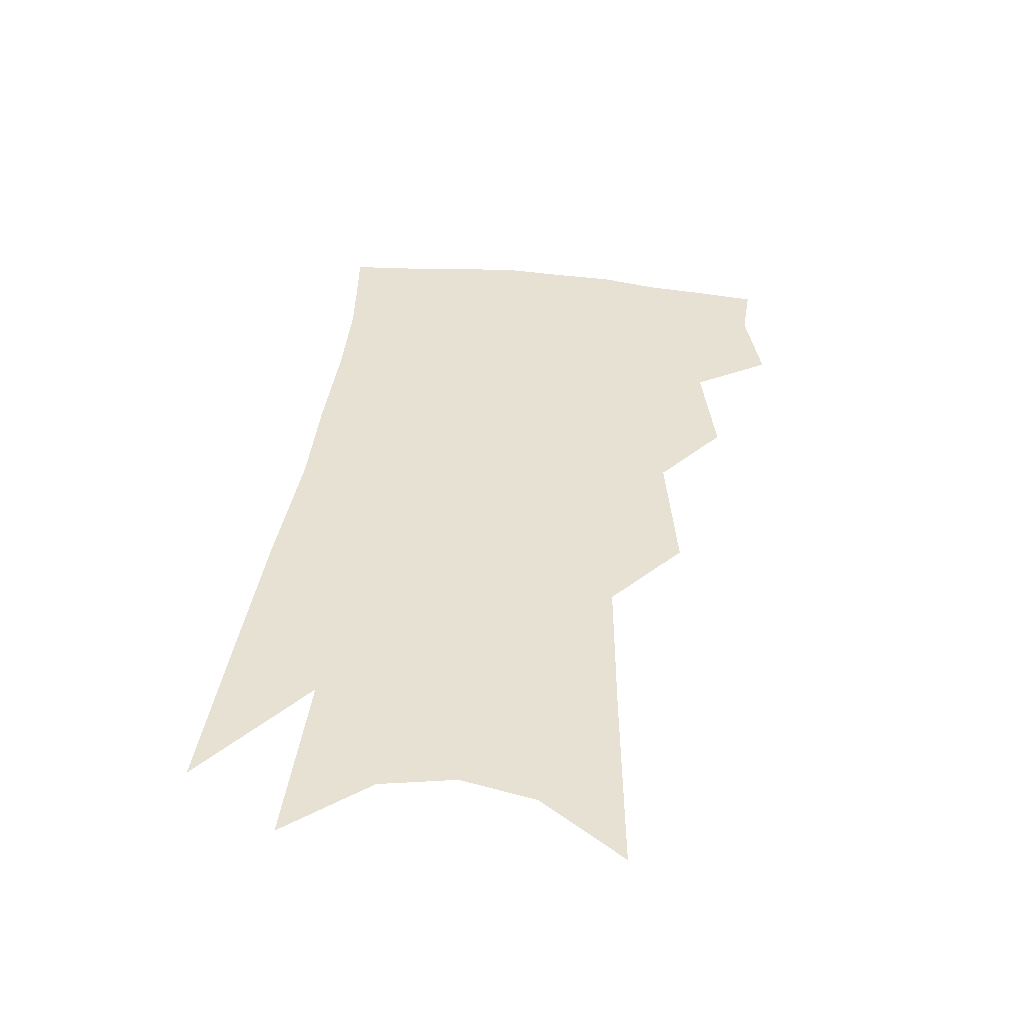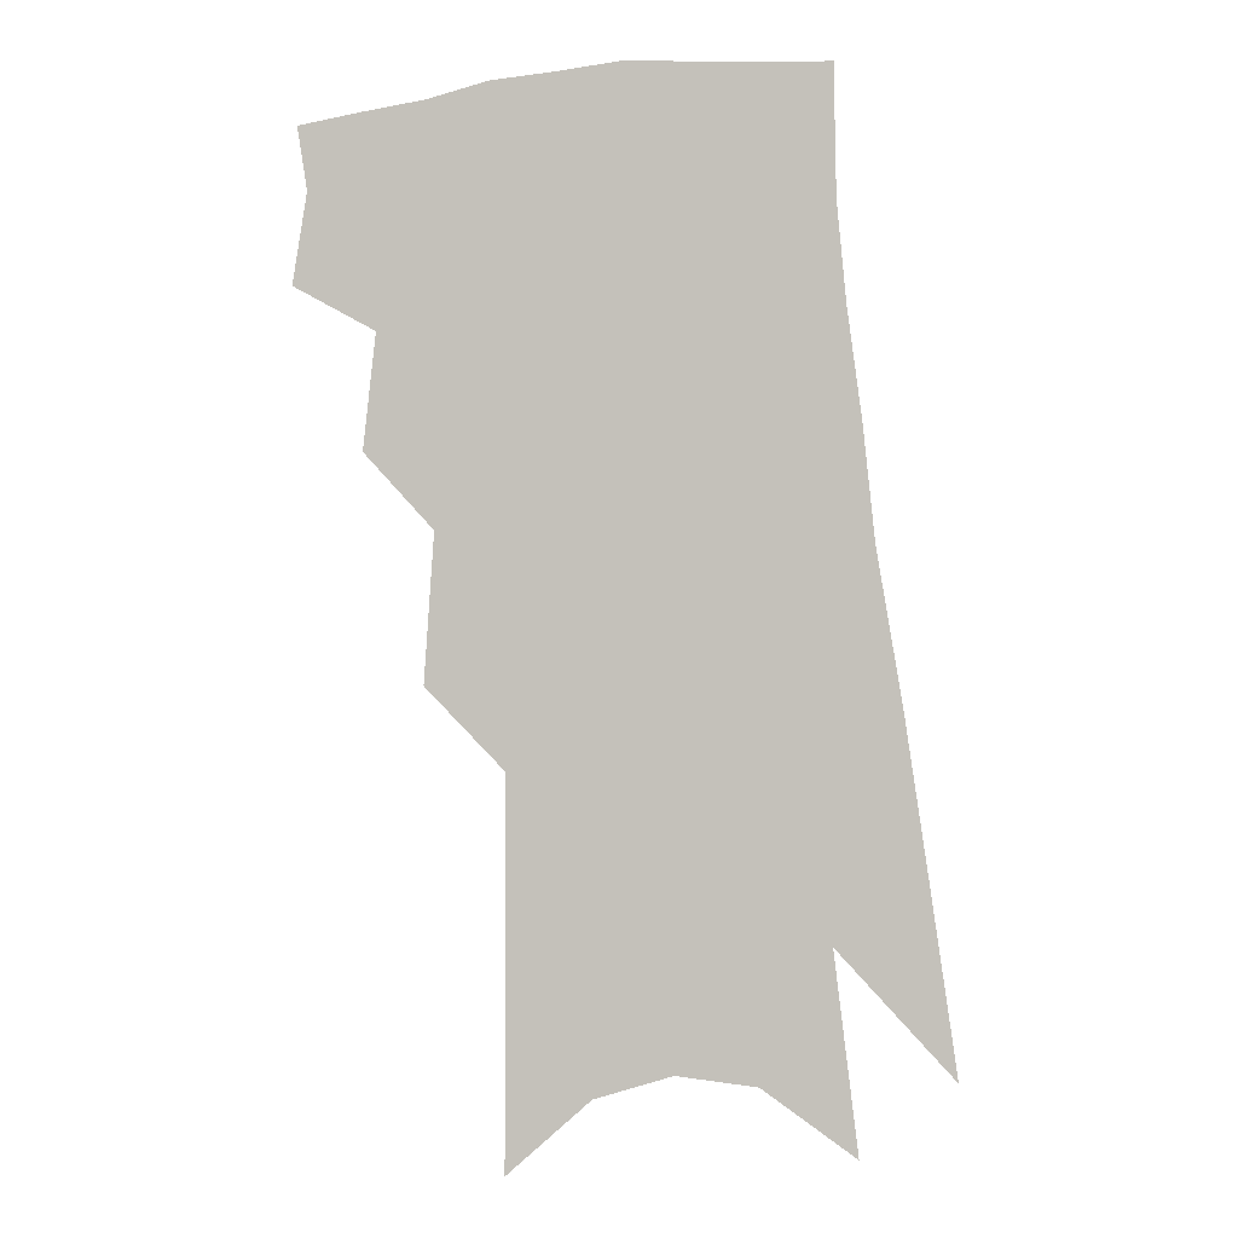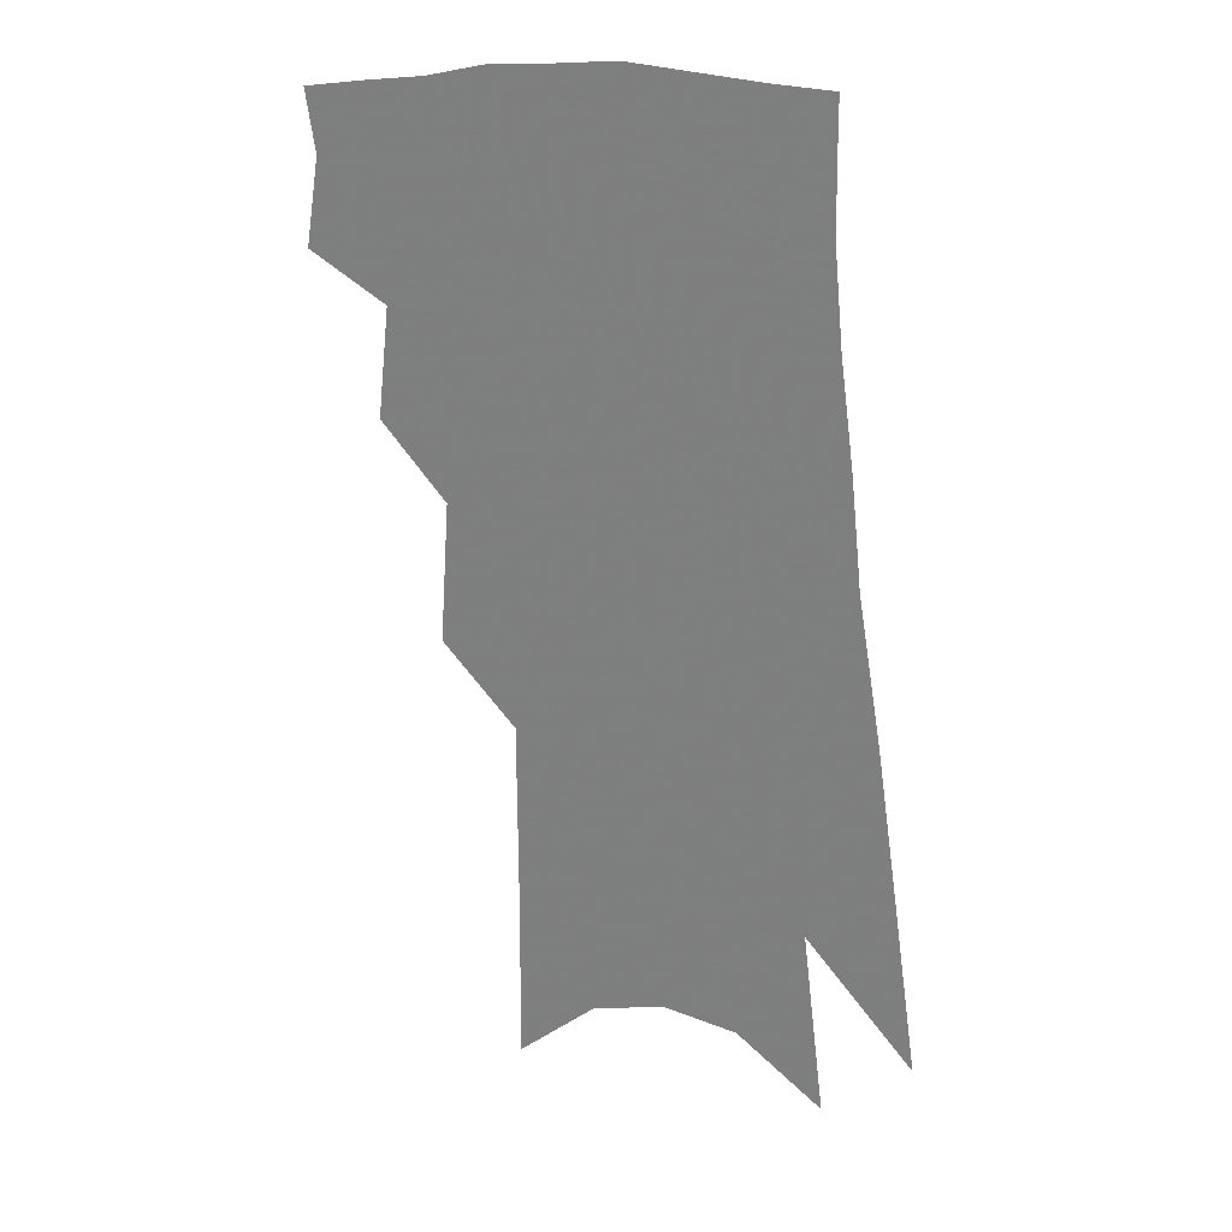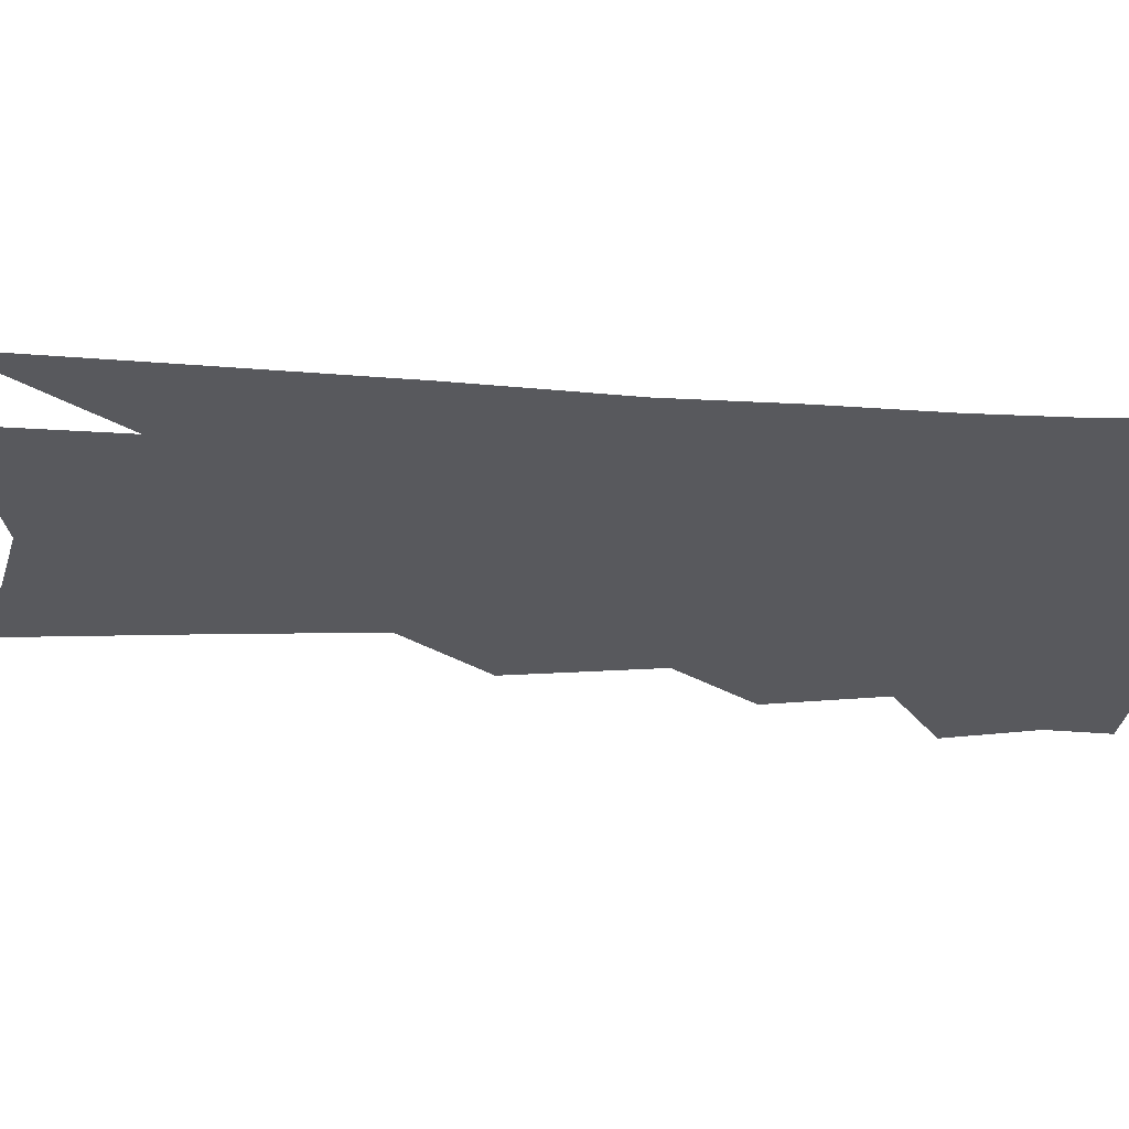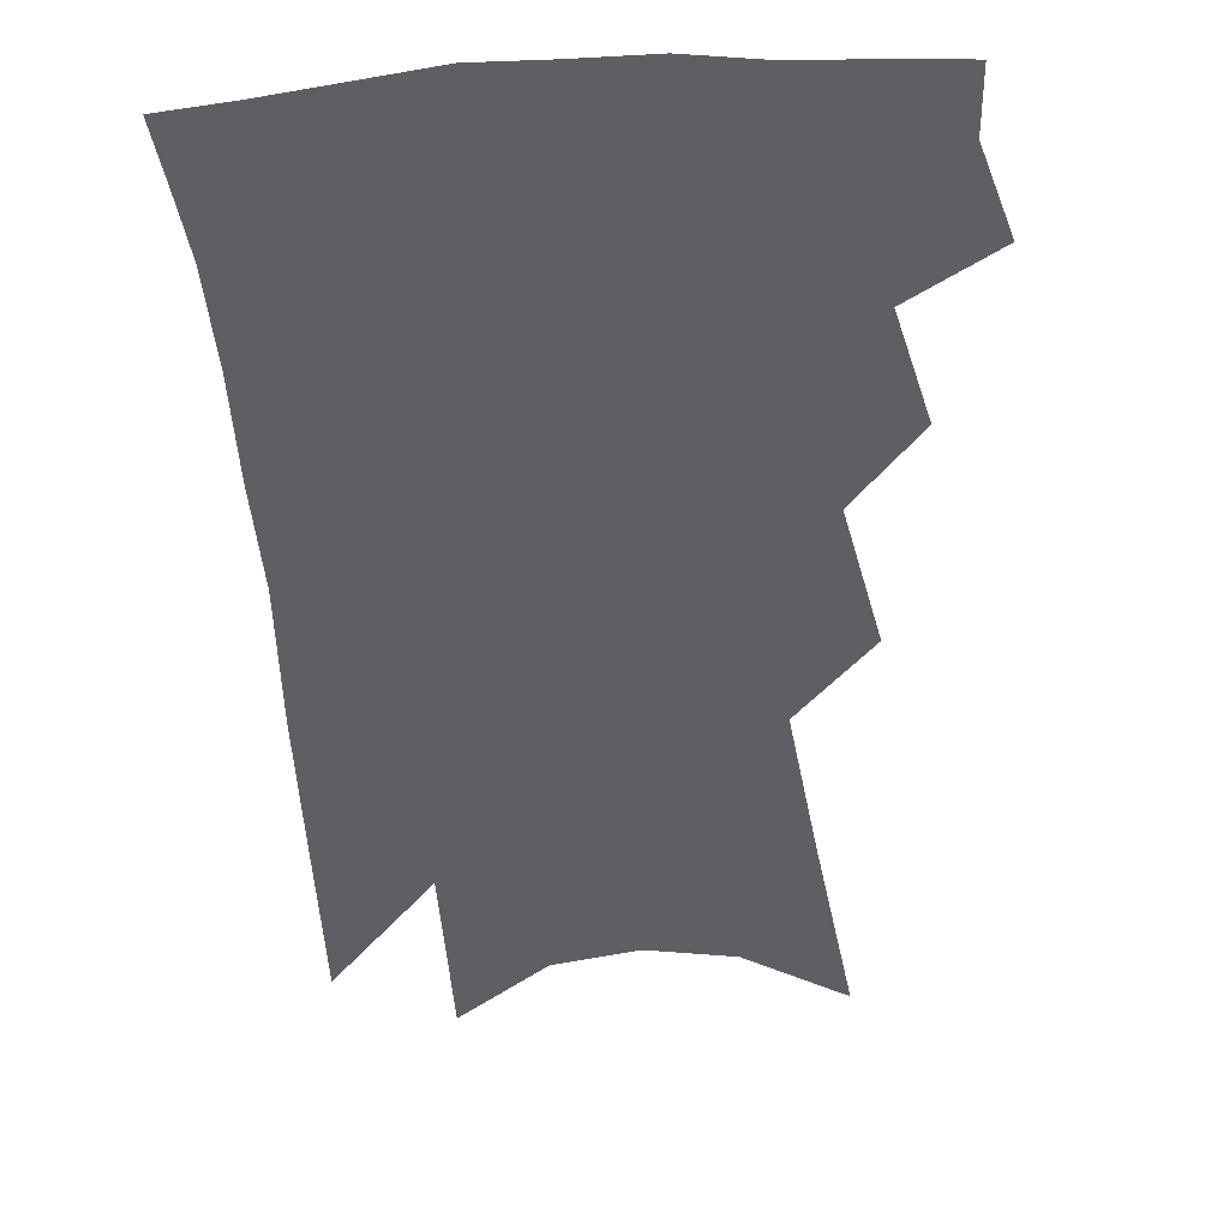
<metadata>
{"format":"obj","ext":"obj","renderer":"f3d","projection":"perspective","resolution":1024,"background":"white","views":[{"elev":-52.1,"azim":177.6,"up":"+Y"},{"elev":-0.6,"azim":7.7,"up":"+Y"},{"elev":25.6,"azim":24.2,"up":"+Y"},{"elev":-29.8,"azim":91.5,"up":"+Z"},{"elev":-40.1,"azim":-170.0,"up":"+Z"}]}
</metadata>
<code>
v 493.5 348.6 0
v 497.9 375.8 0
v 494.9 394.7 0
v 514.3 300.5 0
v 518.2 335.1 0
v 519.2 359.9 0
v 517 379 0
v 513.6 398.1 0
v 532.2 233.4 0
v 535.2 277.9 0
v 537 311.5 0
v 539.2 342.2 0
v 538.2 362.9 0
v 535.8 381.9 0
v 532.4 401.2 0
v 555.7 94.34 0
v 556.1 158.5 0
v 555.9 209.2 0
v 557 255.3 0
v 557.2 289.4 0
v 558.4 321.5 0
v 558.1 344.6 0
v 557.5 365.7 0
v 555.2 384.6 0
v 551.2 406.1 0
v 580.8 116.7 0
v 578.9 172.5 0
v 577.5 219.2 0
v 577.2 261.9 0
v 577.4 297.9 0
v 577.5 326.2 0
v 577.2 348.2 0
v 576.2 367.7 0
v 574.6 386.5 0
v 570.6 408.2 0
v 604.2 124 0
v 600.6 181.6 0
v 598.2 227.5 0
v 596.9 267 0
v 596.1 300.7 0
v 595.7 326.9 0
v 595.4 349.4 0
v 595.4 370 0
v 593.6 388.6 0
v 589.7 410.6 0
v 628.1 121.3 0
v 623 177.3 0
v 618.7 225.8 0
v 616.5 265 0
v 615.1 297.4 0
v 613.8 326.6 0
v 613.5 351.1 0
v 613.5 371 0
v 613.3 389.3 0
v 610.4 409.7 0
v 655.9 101.7 0
v 648.7 160.8 0
v 641.3 215.6 0
v 638.3 254.8 0
v 635.4 290.5 0
v 632.7 322.8 0
v 631.4 349.5 0
v 631.6 370.9 0
v 631.8 390.1 0
v 630.5 408.9 0
v 683.4 123.6 0
v 675.4 179.1 0
v 668.3 227.6 0
v 660.6 273.3 0
v 657.1 307.3 0
v 652.7 340.3 0
v 649.8 370 0
v 649.4 390.6 0
v 649.3 408.7 0
f 5 6 1
f 1 6 2
f 6 7 2
f 2 7 3
f 7 8 3
f 10 11 4
f 4 11 5
f 11 12 5
f 5 12 6
f 12 13 6
f 6 13 7
f 13 14 7
f 7 14 8
f 14 15 8
f 18 19 9
f 9 19 10
f 19 20 10
f 10 20 11
f 20 21 11
f 11 21 12
f 21 22 12
f 12 22 13
f 22 23 13
f 13 23 14
f 23 24 14
f 14 24 15
f 24 25 15
f 16 26 17
f 26 27 17
f 17 27 18
f 27 28 18
f 18 28 19
f 28 29 19
f 19 29 20
f 29 30 20
f 20 30 21
f 30 31 21
f 21 31 22
f 31 32 22
f 22 32 23
f 32 33 23
f 23 33 24
f 33 34 24
f 24 34 25
f 34 35 25
f 26 36 27
f 36 37 27
f 27 37 28
f 37 38 28
f 28 38 29
f 38 39 29
f 29 39 30
f 39 40 30
f 30 40 31
f 40 41 31
f 31 41 32
f 41 42 32
f 32 42 33
f 42 43 33
f 33 43 34
f 43 44 34
f 34 44 35
f 44 45 35
f 36 46 37
f 46 47 37
f 37 47 38
f 47 48 38
f 38 48 39
f 48 49 39
f 39 49 40
f 49 50 40
f 40 50 41
f 50 51 41
f 41 51 42
f 51 52 42
f 42 52 43
f 52 53 43
f 43 53 44
f 53 54 44
f 44 54 45
f 54 55 45
f 46 56 47
f 56 57 47
f 47 57 48
f 57 58 48
f 48 58 49
f 58 59 49
f 49 59 50
f 59 60 50
f 50 60 51
f 60 61 51
f 51 61 52
f 61 62 52
f 52 62 53
f 62 63 53
f 53 63 54
f 63 64 54
f 54 64 55
f 64 65 55
f 57 66 58
f 66 67 58
f 58 67 59
f 67 68 59
f 59 68 60
f 68 69 60
f 60 69 61
f 69 70 61
f 61 70 62
f 70 71 62
f 62 71 63
f 71 72 63
f 63 72 64
f 72 73 64
f 64 73 65
f 73 74 65

</code>
